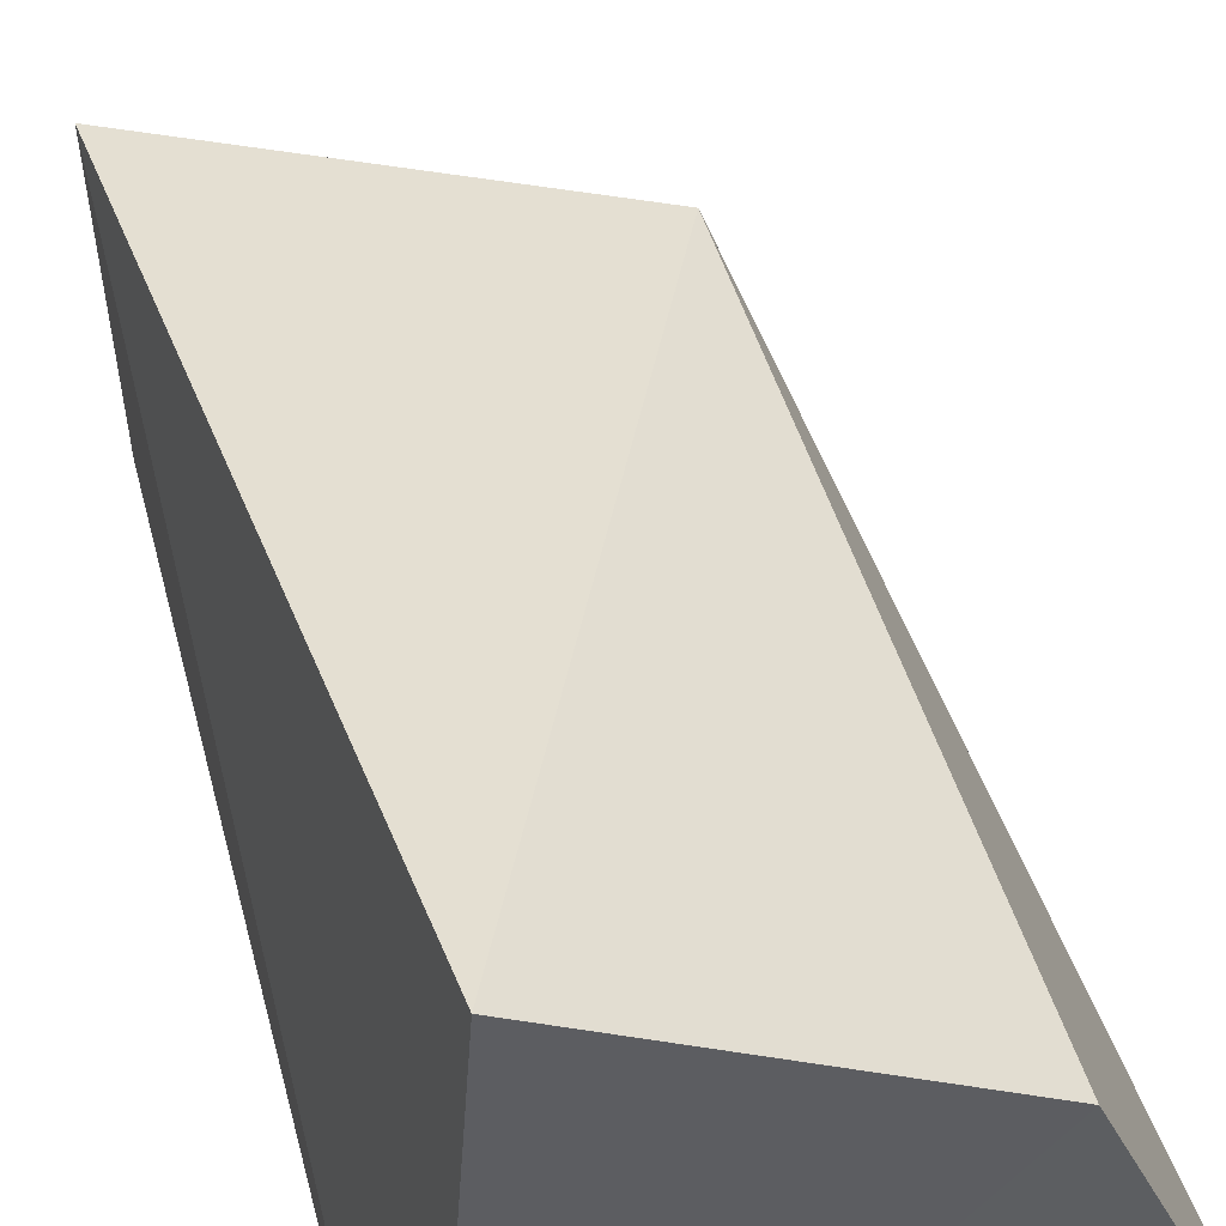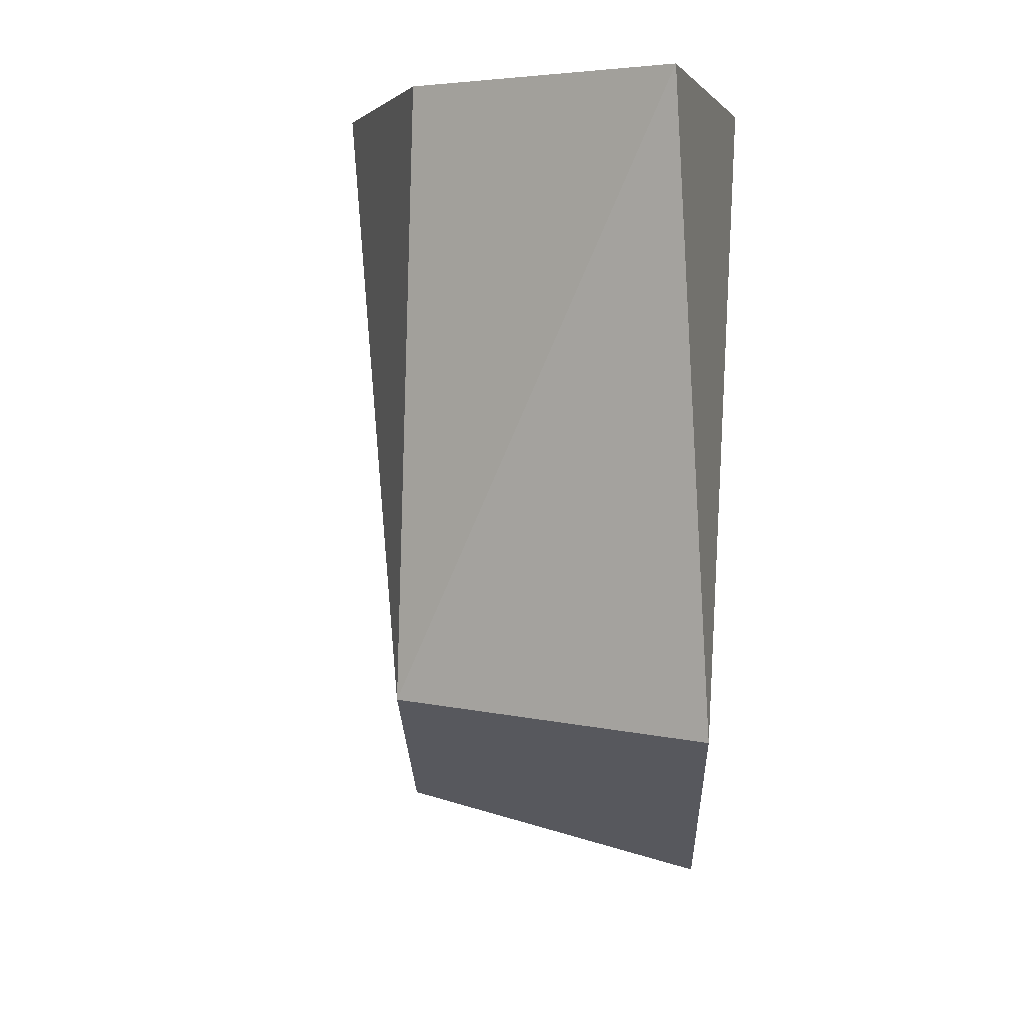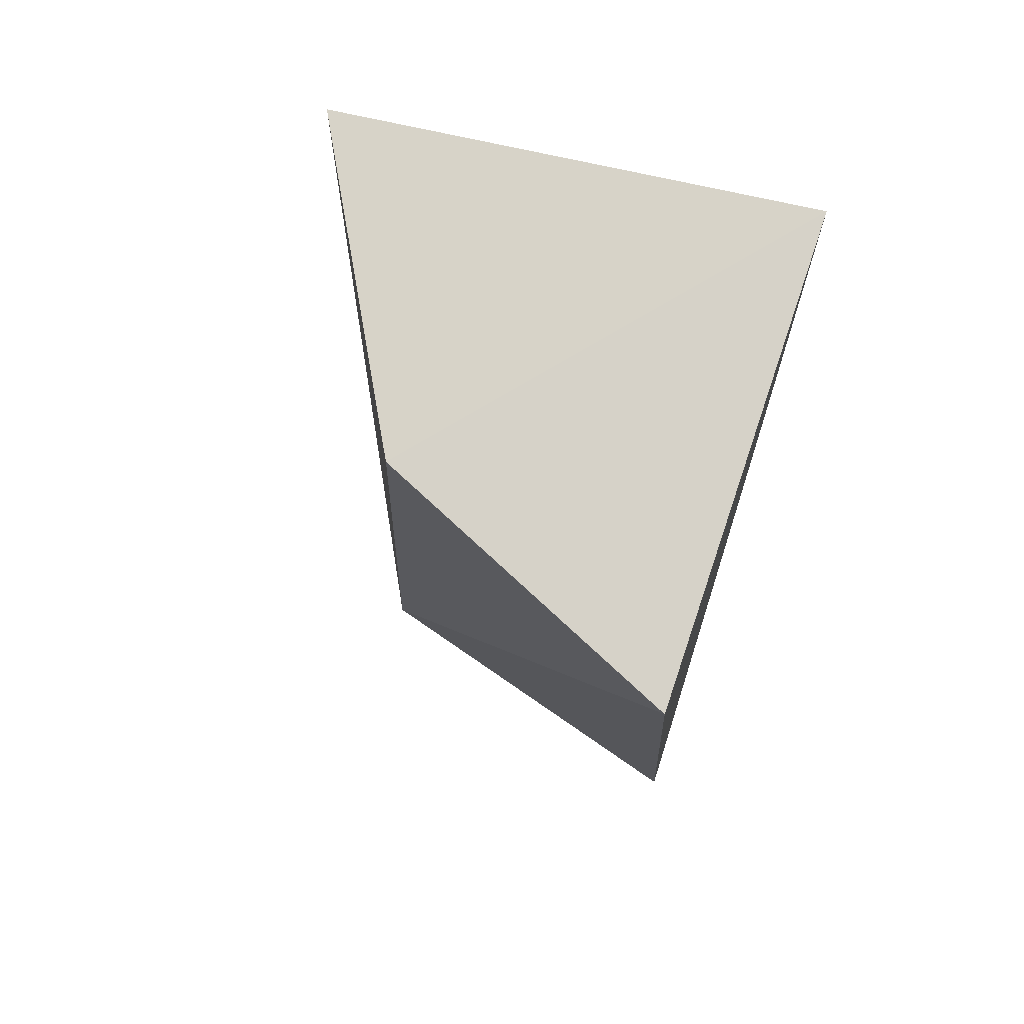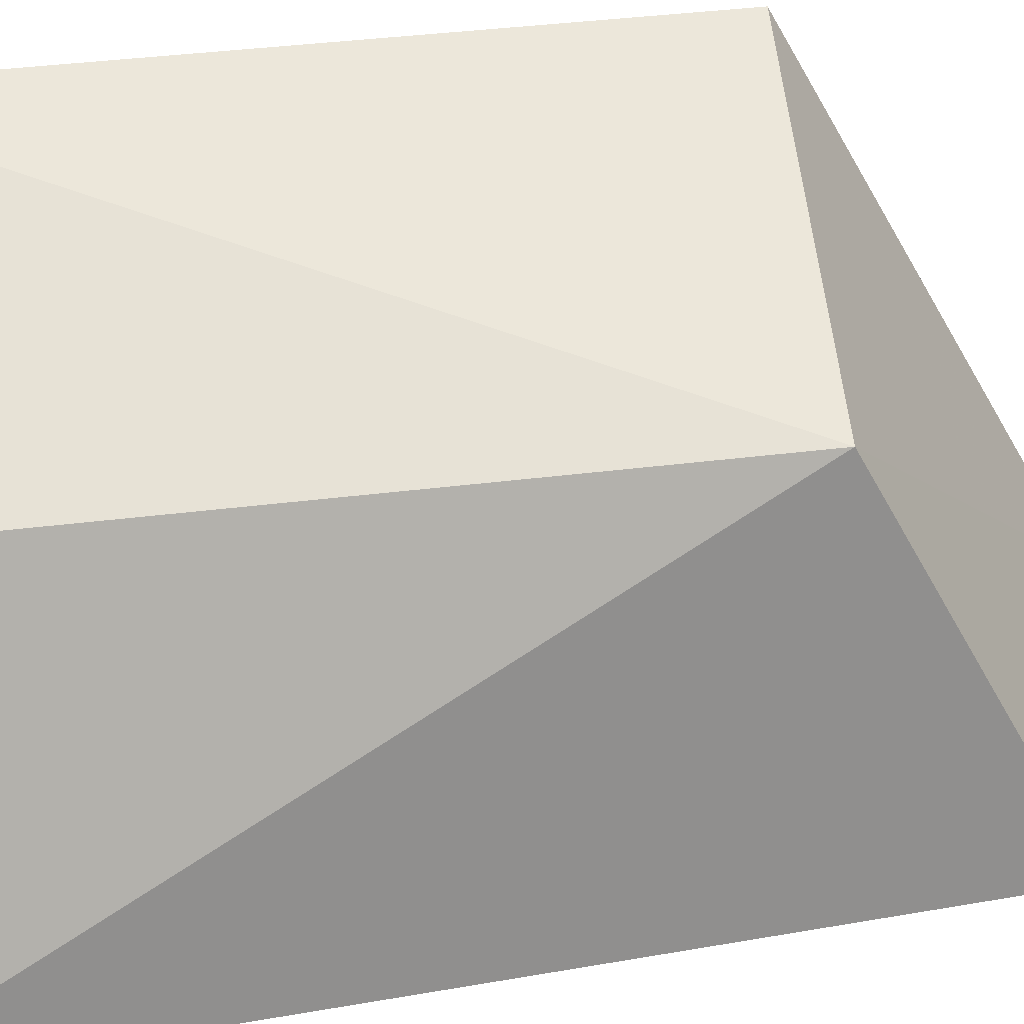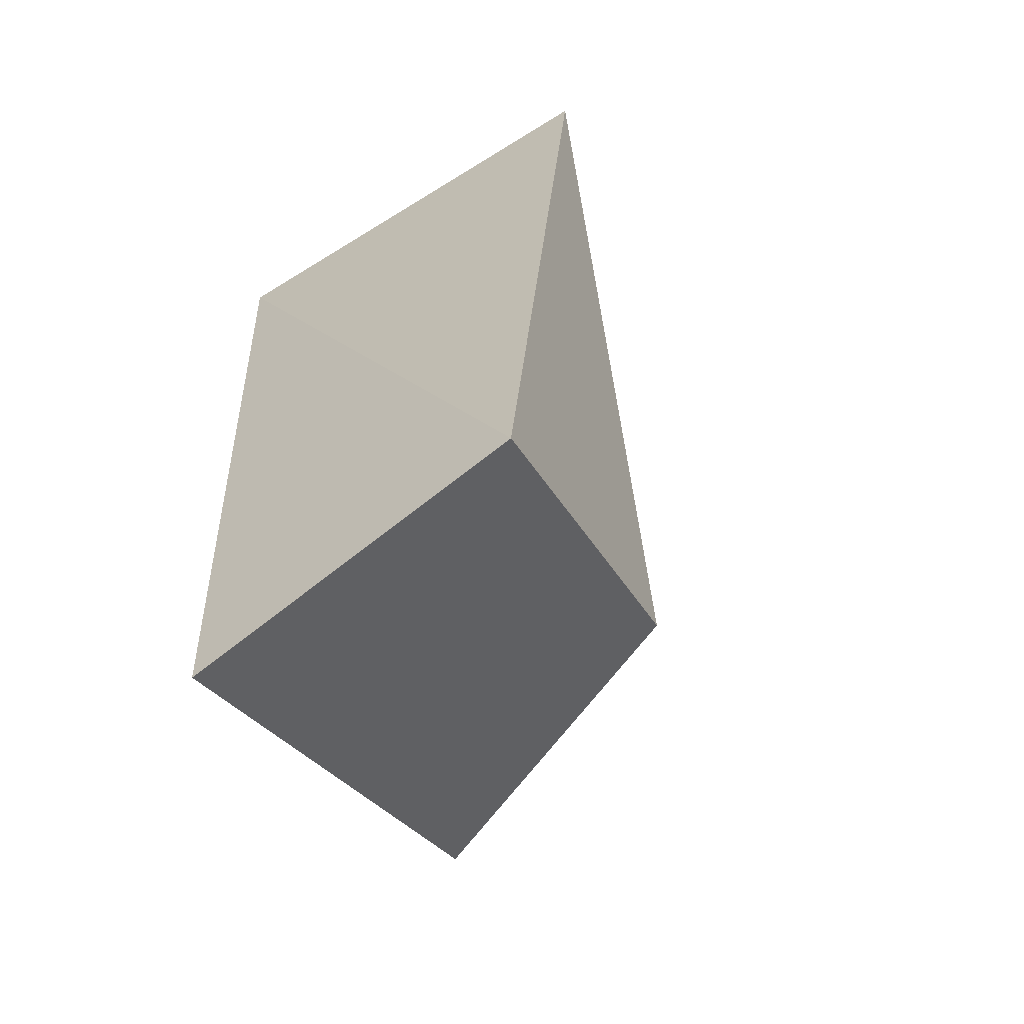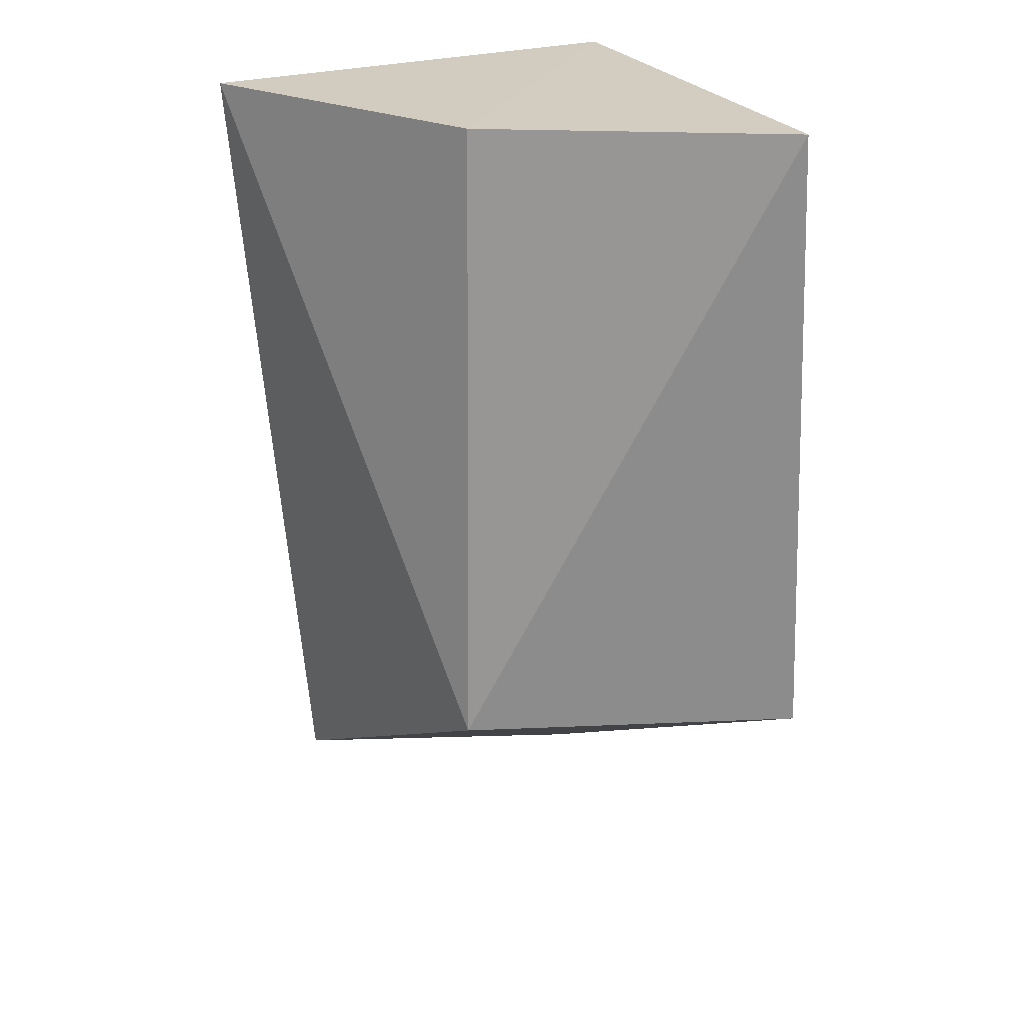
<metadata>
{"format":"obj","ext":"obj","renderer":"f3d","projection":"perspective","resolution":1024,"background":"white","views":[{"elev":43.7,"azim":-16.7,"up":"+Y"},{"elev":4.6,"azim":-171.1,"up":"+Z"},{"elev":77.1,"azim":-165.6,"up":"+Z"},{"elev":35.9,"azim":81.5,"up":"+Y"},{"elev":-61.2,"azim":34.4,"up":"+Z"},{"elev":24.2,"azim":152.6,"up":"+Z"}]}
</metadata>
<code>
v 0.1342 0.01199 0.05083
v 0.1418 -0.004753 0.05081
v 0.1351 0.01313 0.01539
v 0.119 -0.005087 0.001169
v 0.1165 -0.00566 0.05082
v 0.1377 -0.005156 0.005751
v 0.1165 0.01982 0.01471
v 0.1185 0.0204 0.05058
f 1 2 3
f 5 2 1
f 6 3 2
f 6 4 3
f 6 5 4
f 6 2 5
f 7 3 4
f 7 4 5
f 8 7 5
f 8 5 1
f 8 1 3
f 8 3 7

</code>
